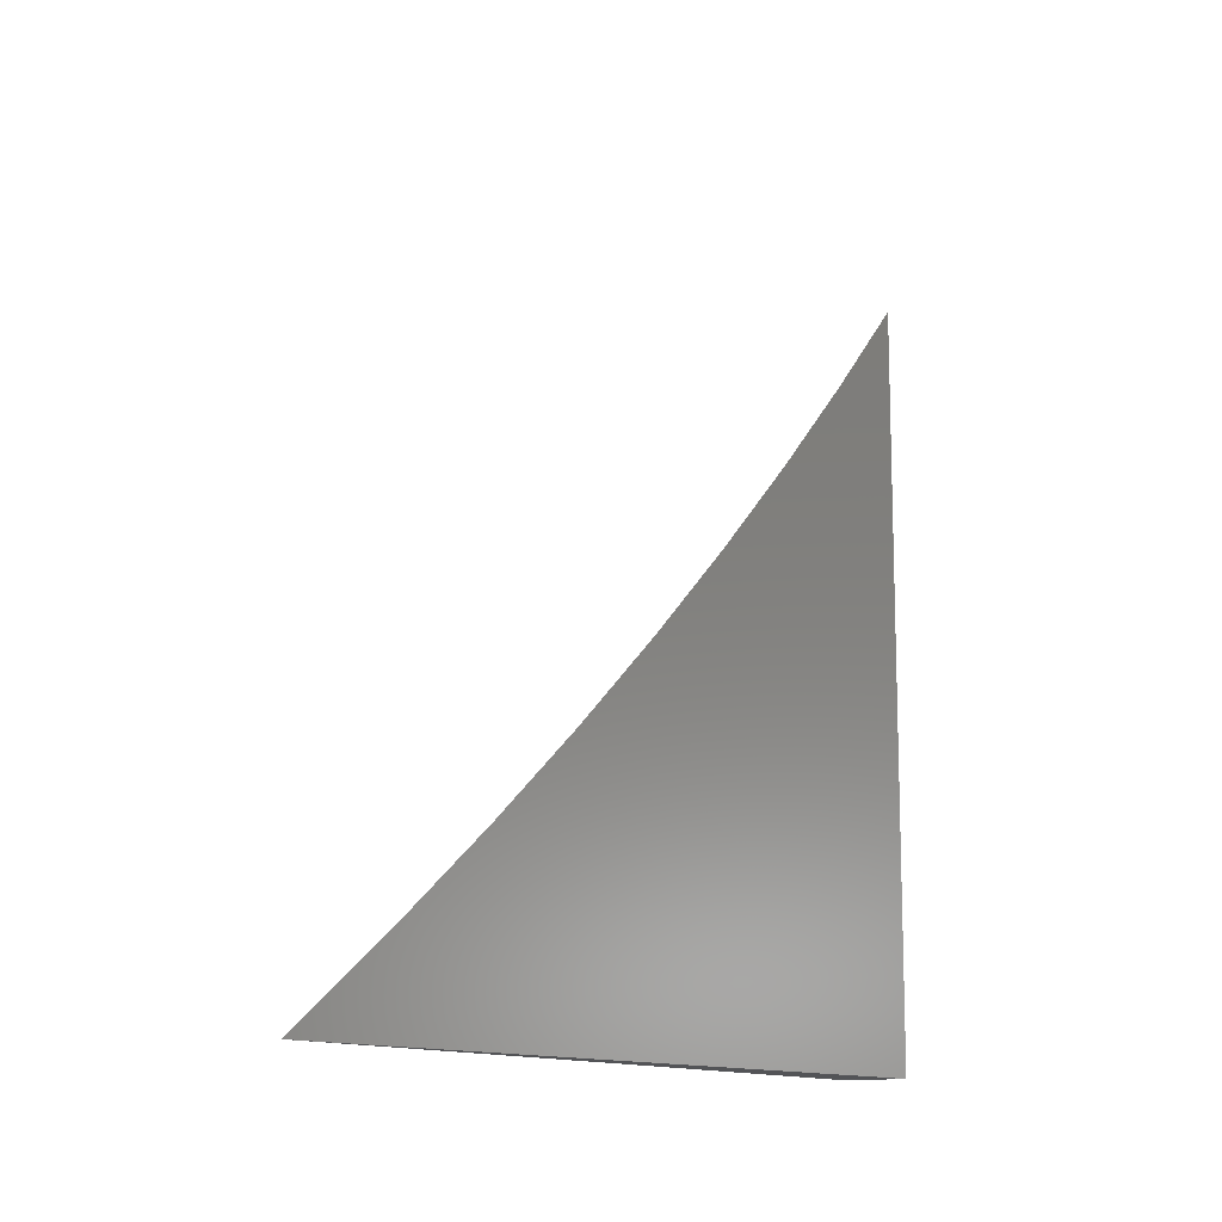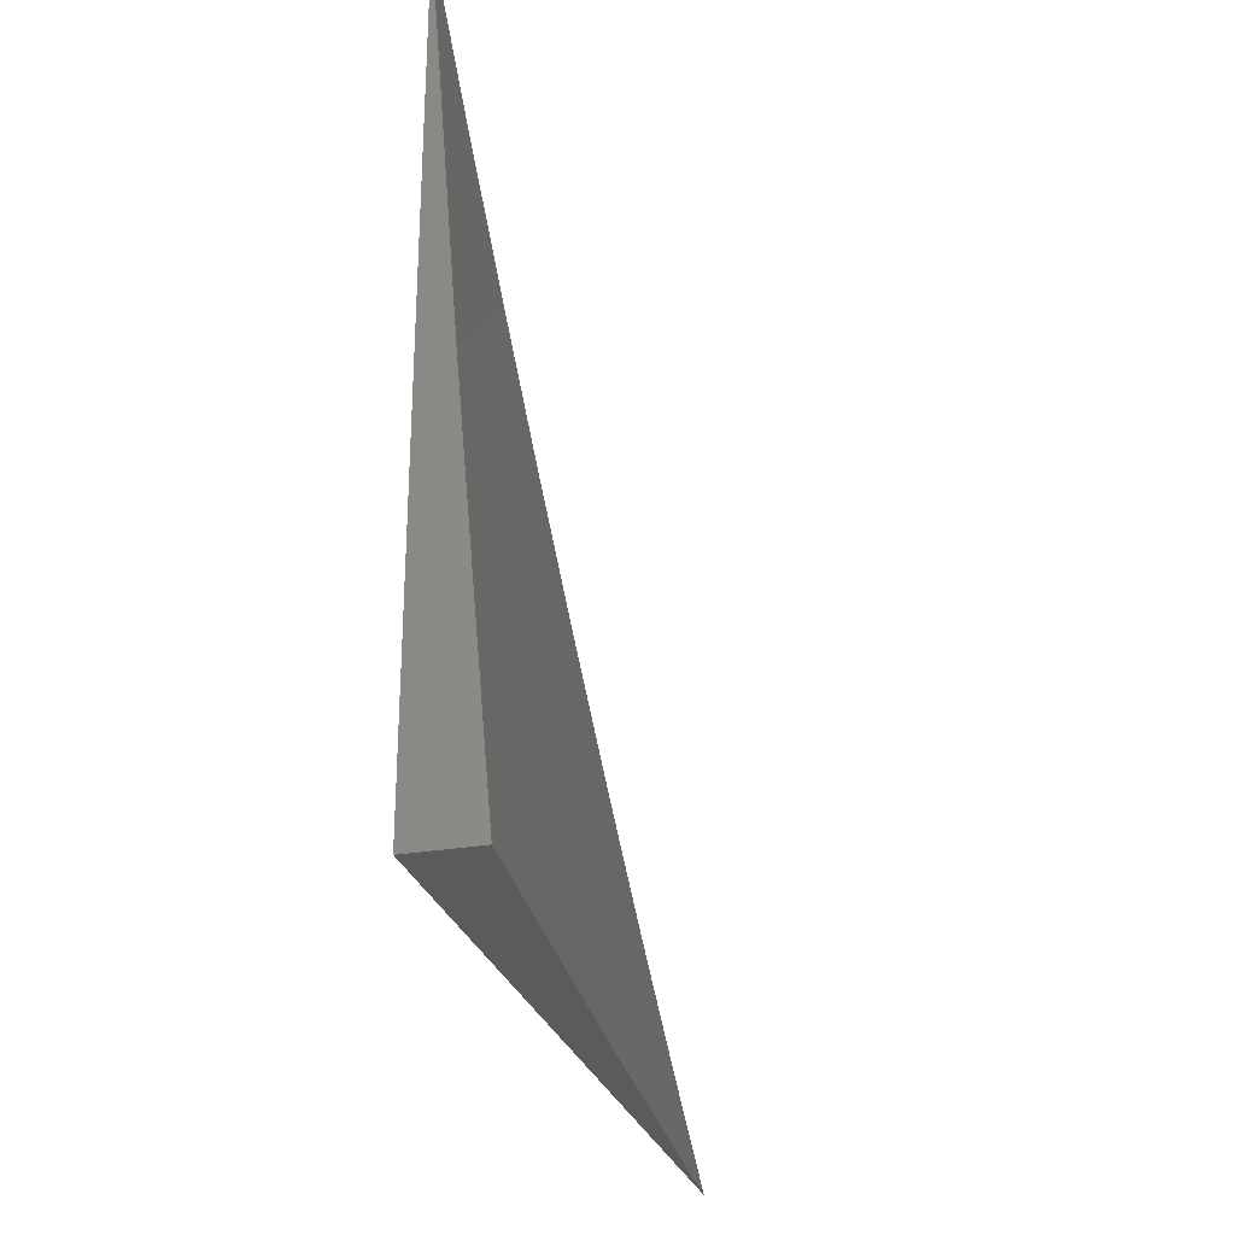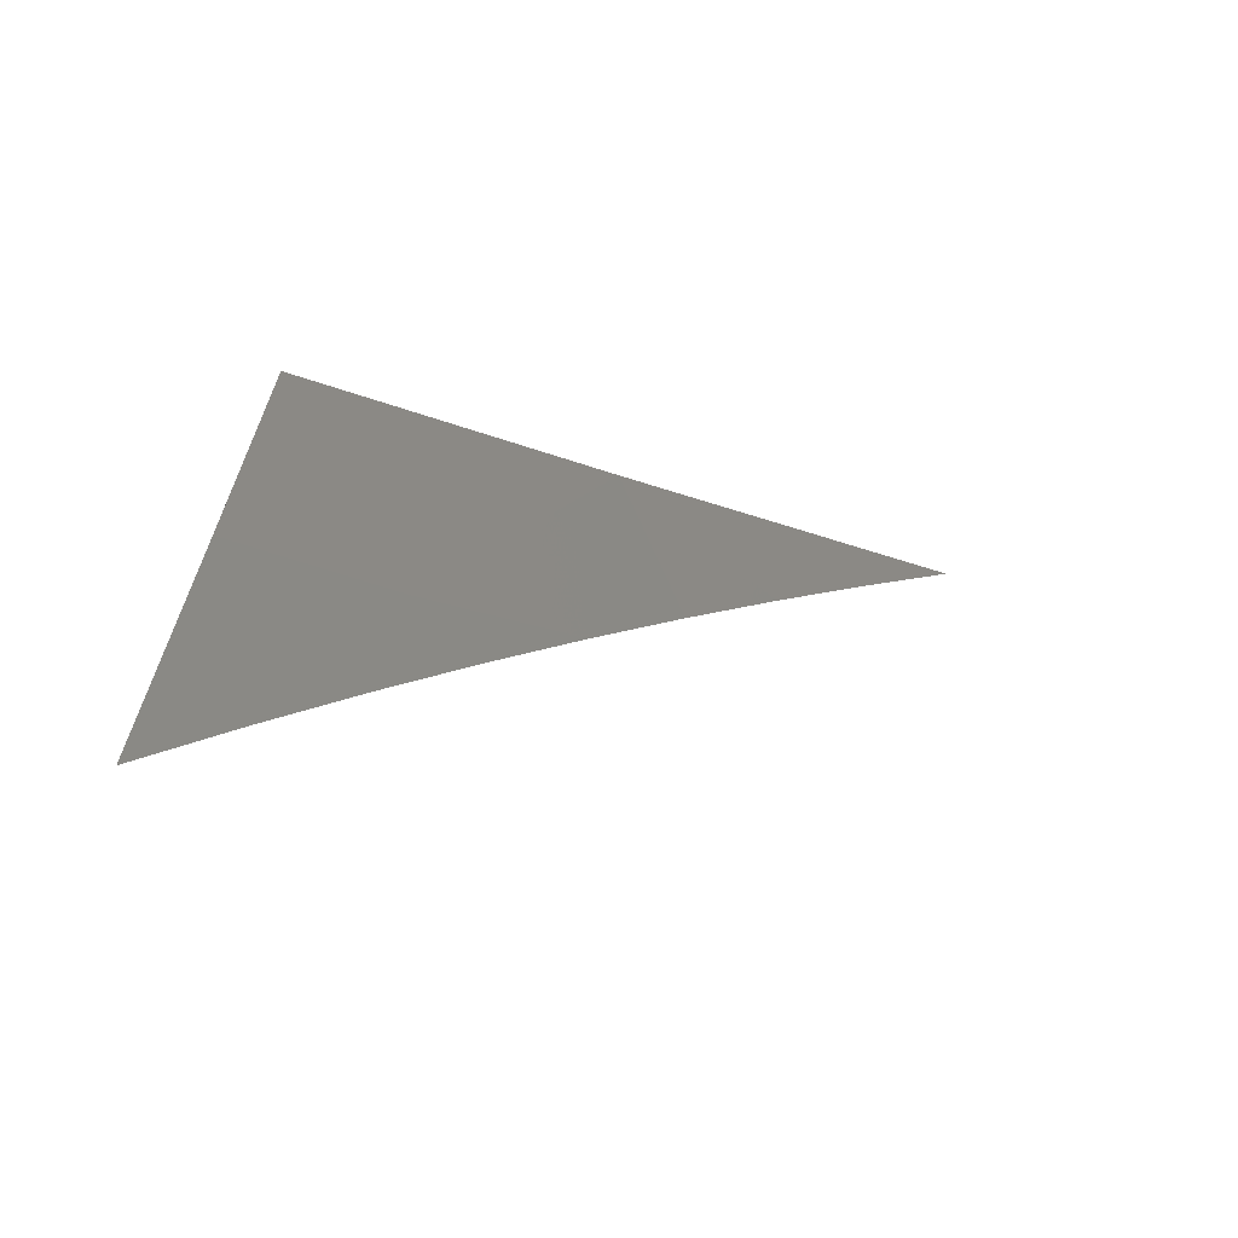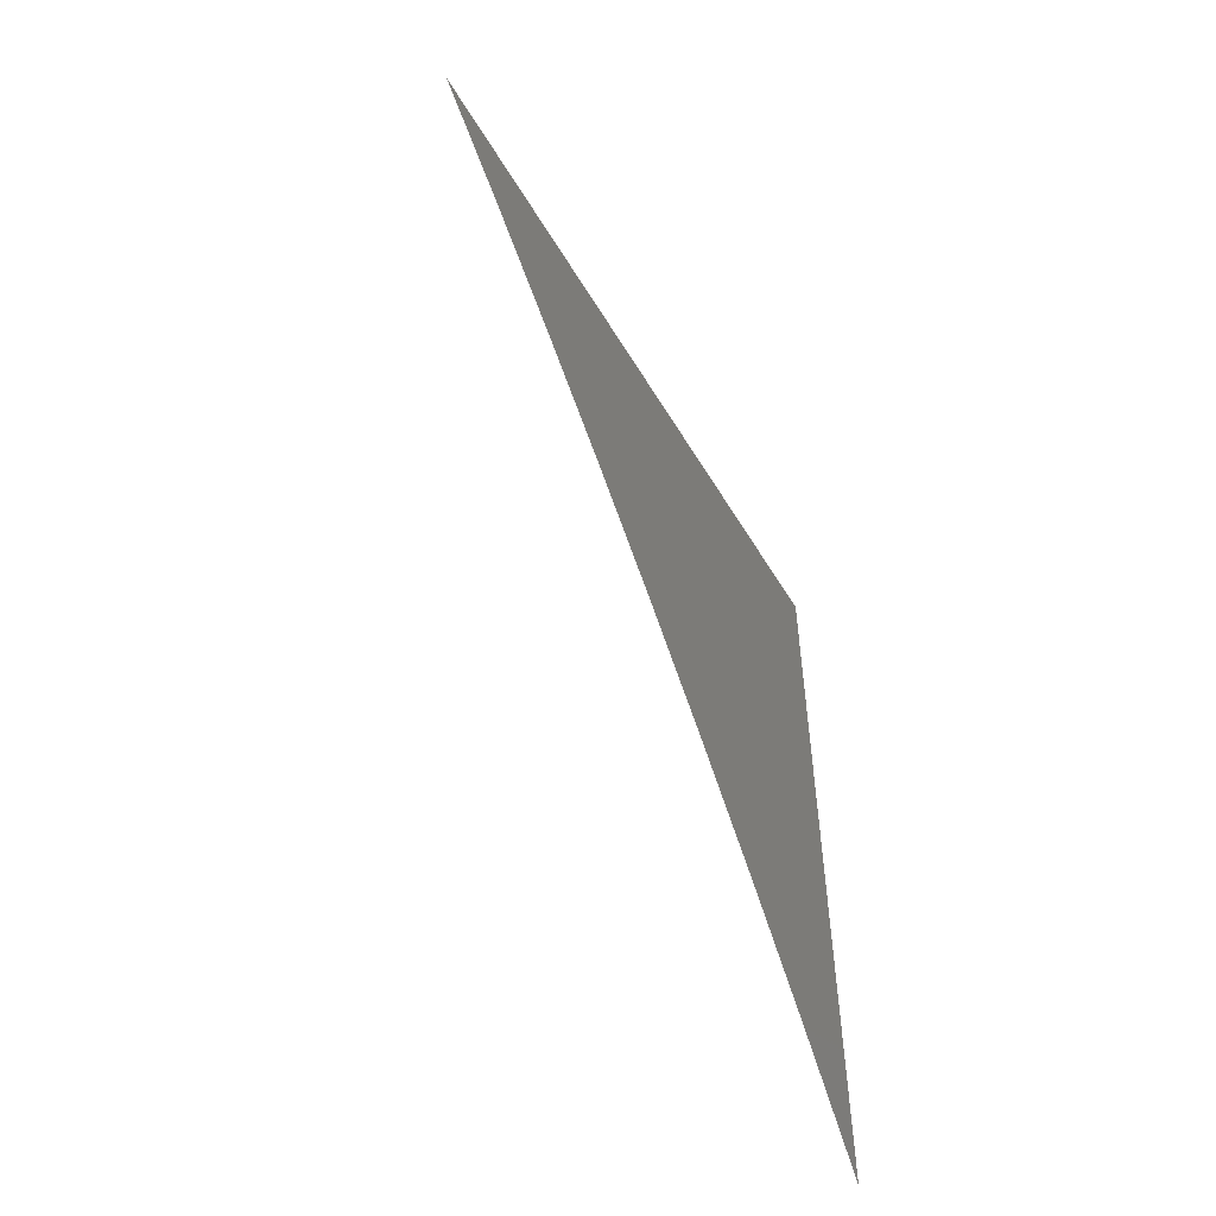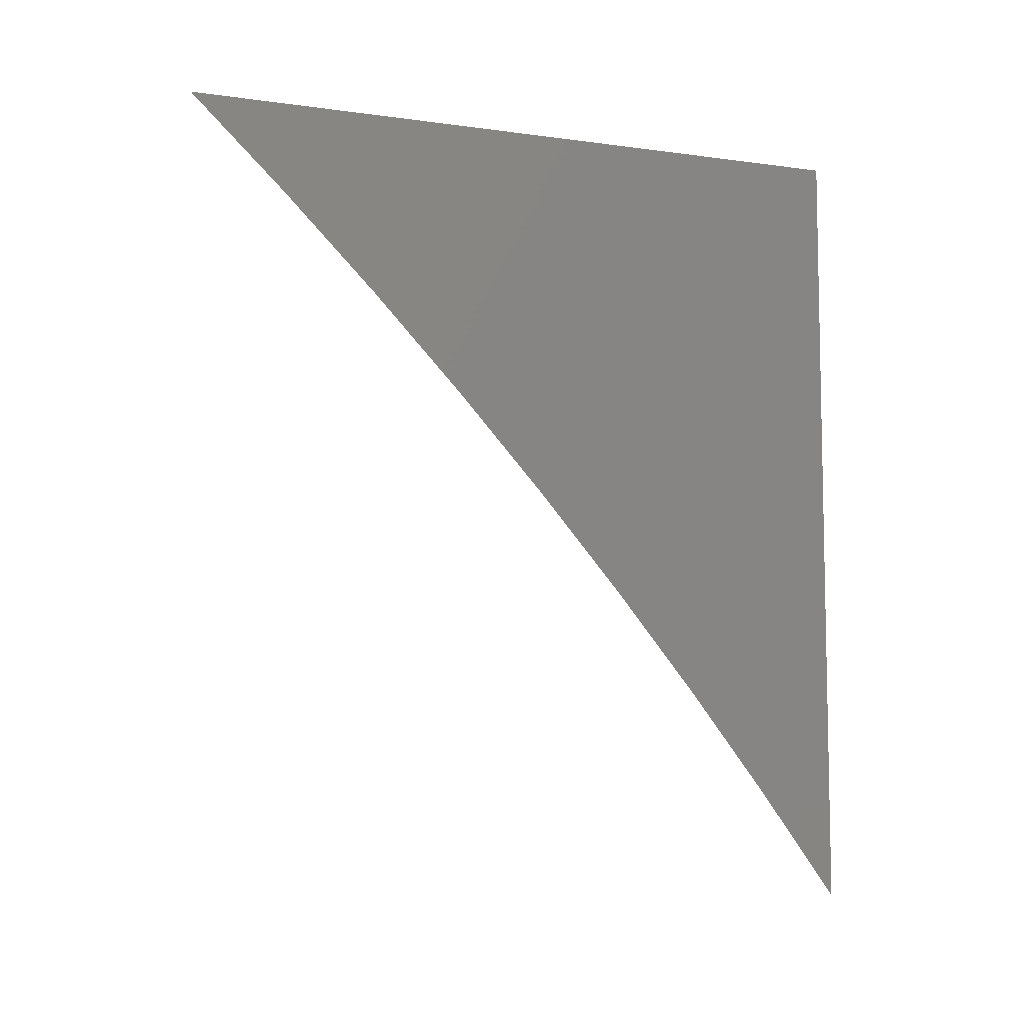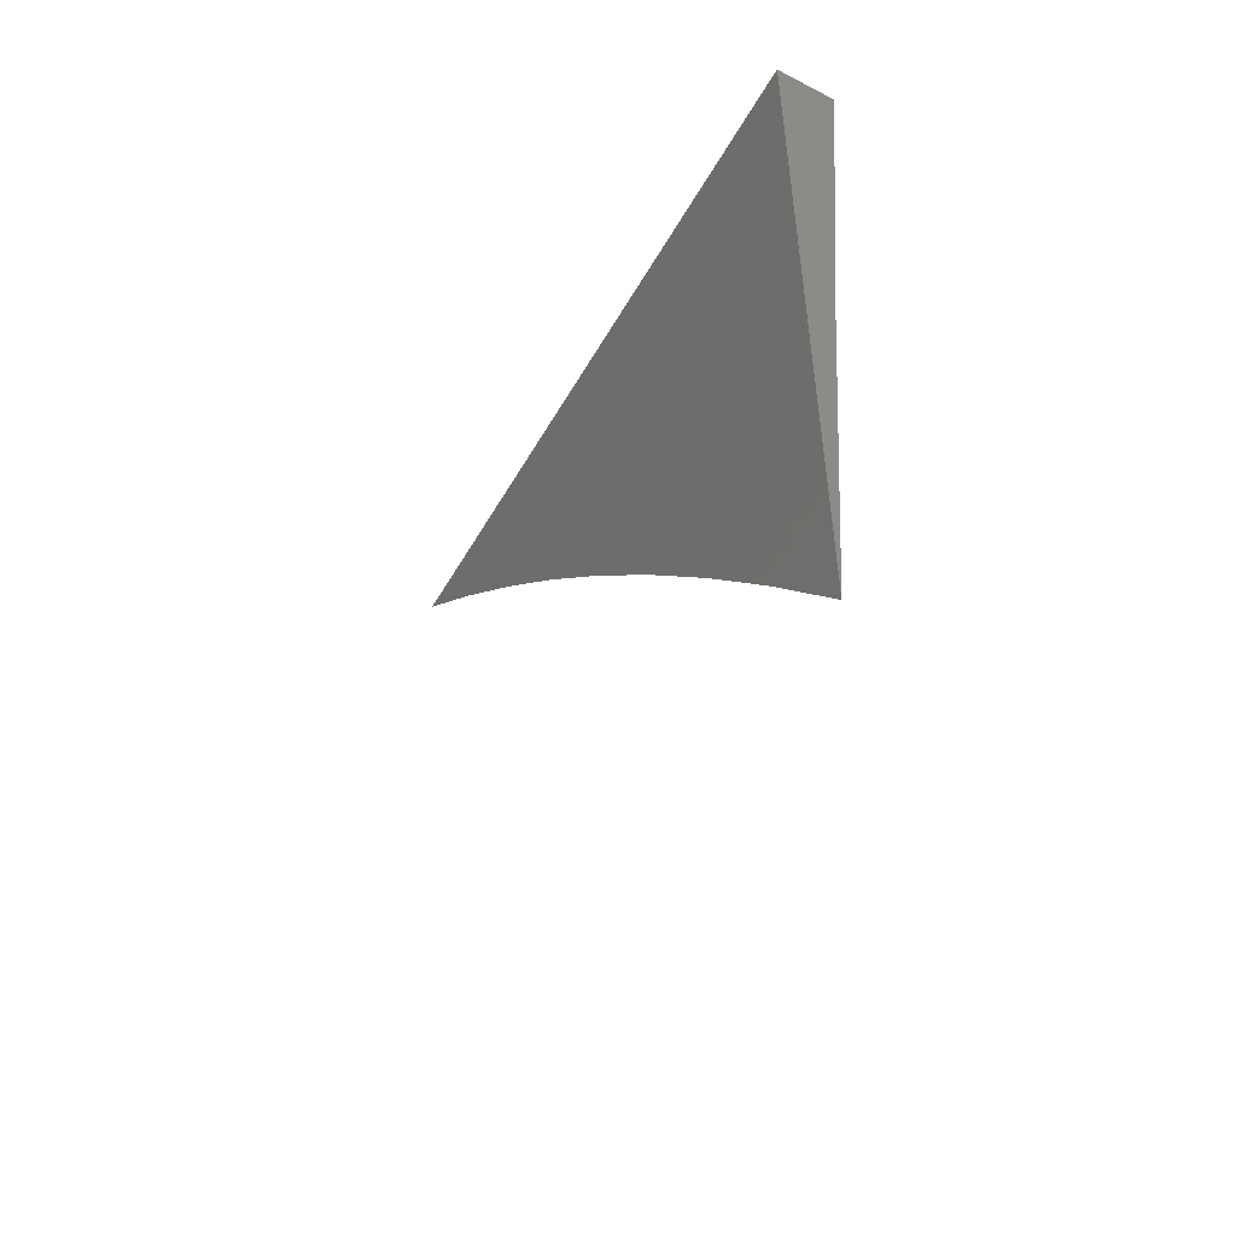
<metadata>
{"format":"stl","ext":"stl","renderer":"f3d","projection":"perspective","resolution":1024,"background":"white","views":[{"elev":-12.4,"azim":-144.0,"up":"+Y"},{"elev":-27.3,"azim":15.1,"up":"+Y"},{"elev":-68.3,"azim":77.2,"up":"+Z"},{"elev":-53.8,"azim":-149.9,"up":"+Z"},{"elev":-7.6,"azim":-111.4,"up":"+Z"},{"elev":-52.2,"azim":-29.1,"up":"+Z"}]}
</metadata>
<code>
# stl→obj: 14 verts, 24 faces
v -11 -0.827 1
v -10.99 -0.9135 1
v -11 -0.8508 0.9776
v -11 -0.874 0.9545
v -11 -0.8965 0.9309
v -11 -0.9185 0.9067
v -11 -0.9574 0.9024
v -11 -0.9398 0.882
v -11 -0.9605 0.8568
v -10.99 -1 0.9025
v -11 -0.9806 0.8312
v -11 -1 0.805
v -10.98 -1 1
v -11 -1 1
f 1 2 3
f 3 2 4
f 4 2 5
f 5 2 6
f 6 2 7
f 6 7 8
f 8 7 9
f 9 7 10
f 9 10 11
f 11 10 12
f 2 13 7
f 7 13 10
f 12 10 14
f 14 10 13
f 13 2 14
f 14 2 1
f 1 3 14
f 14 3 4
f 14 4 5
f 5 6 14
f 14 6 8
f 14 8 9
f 9 11 14
f 14 11 12

</code>
